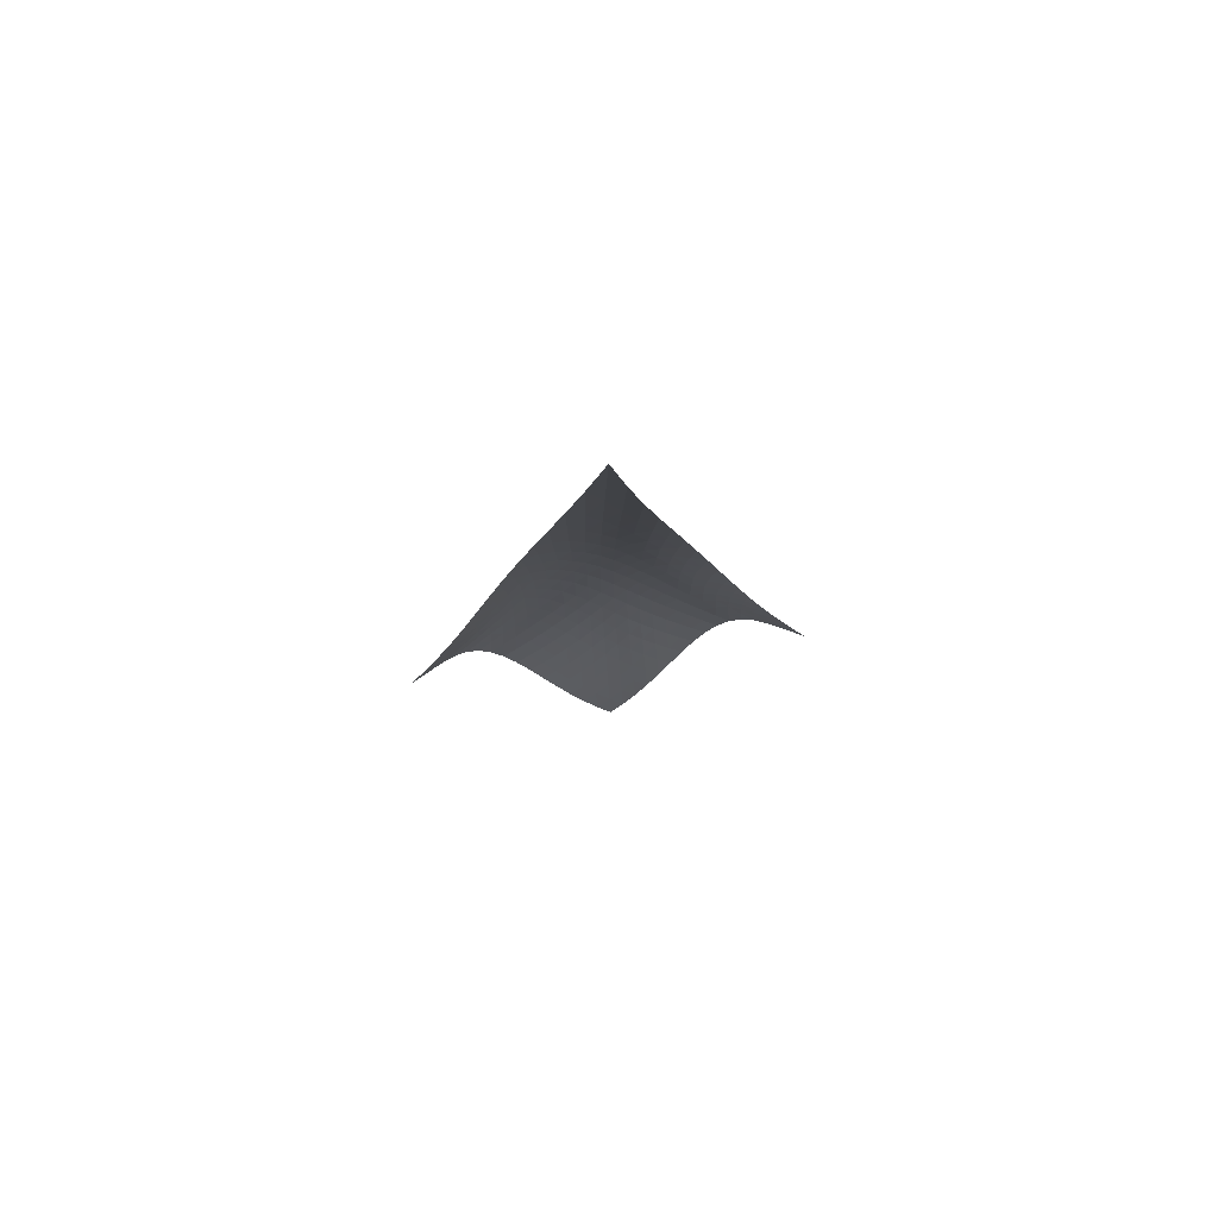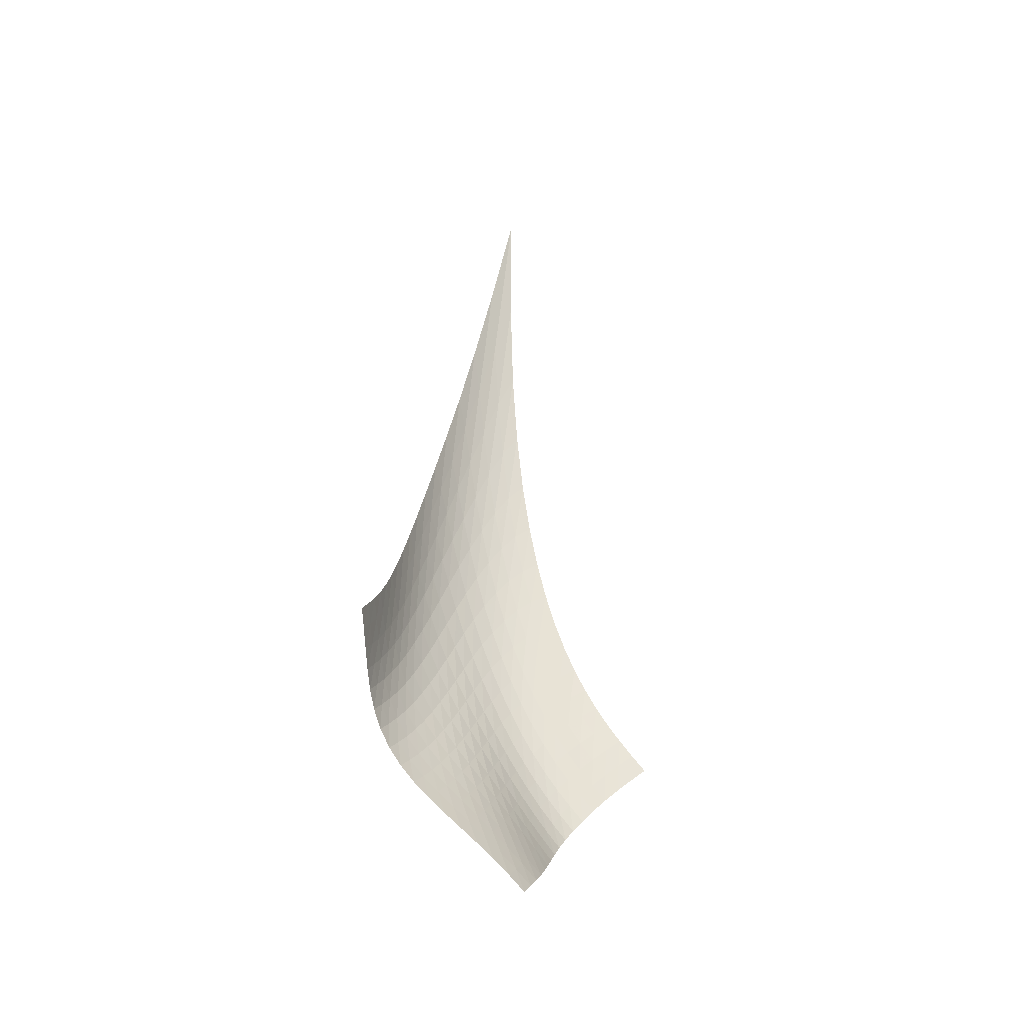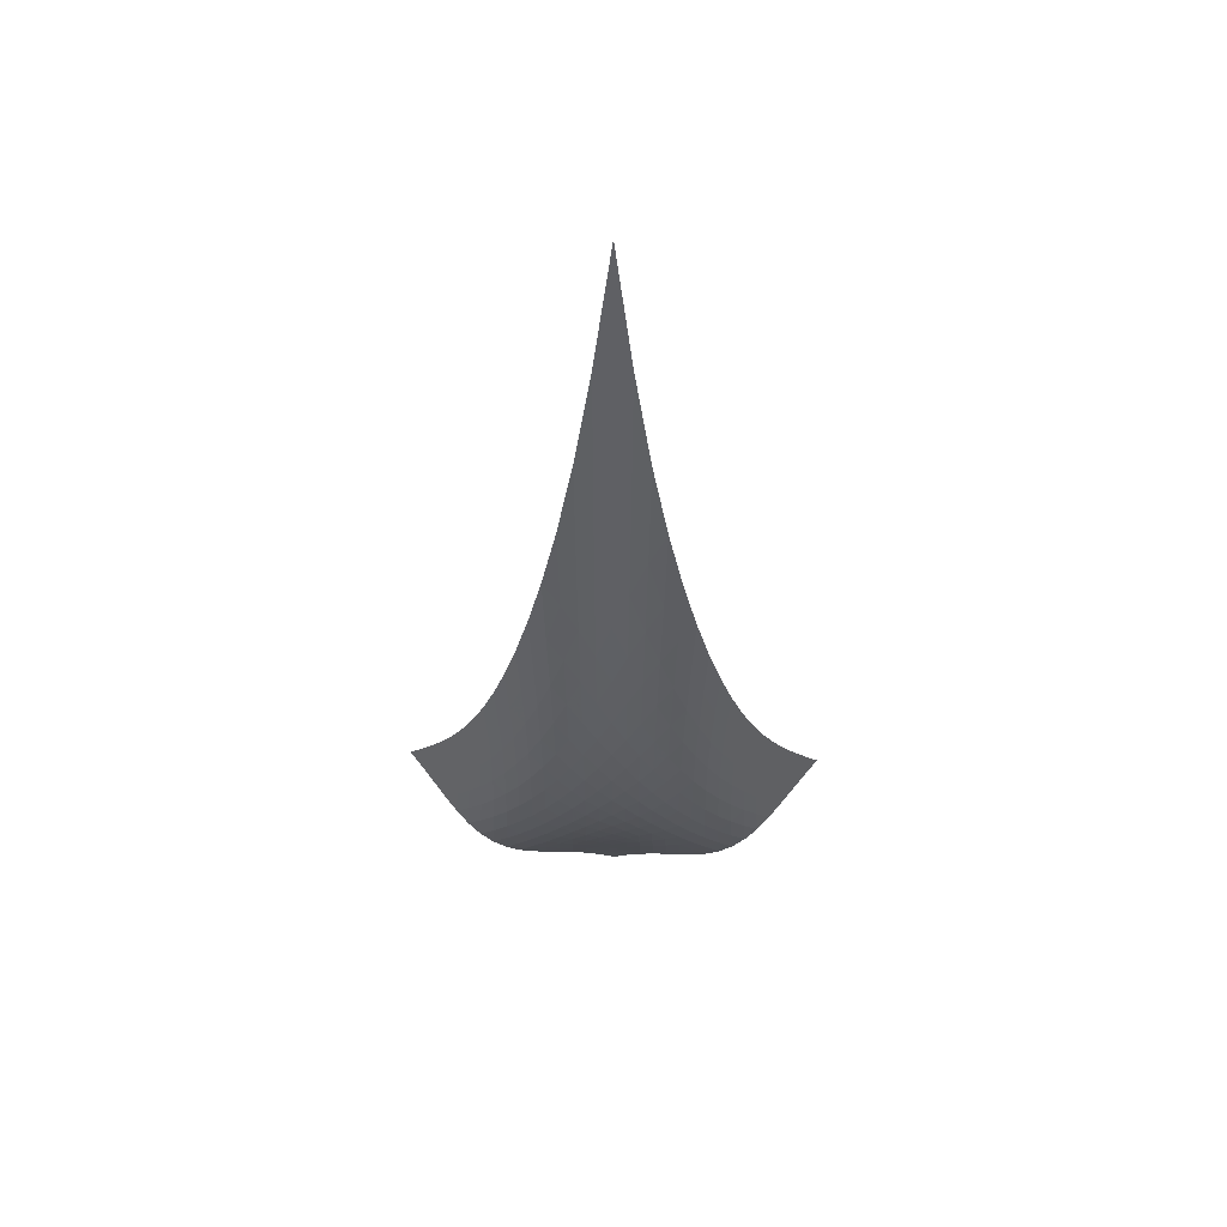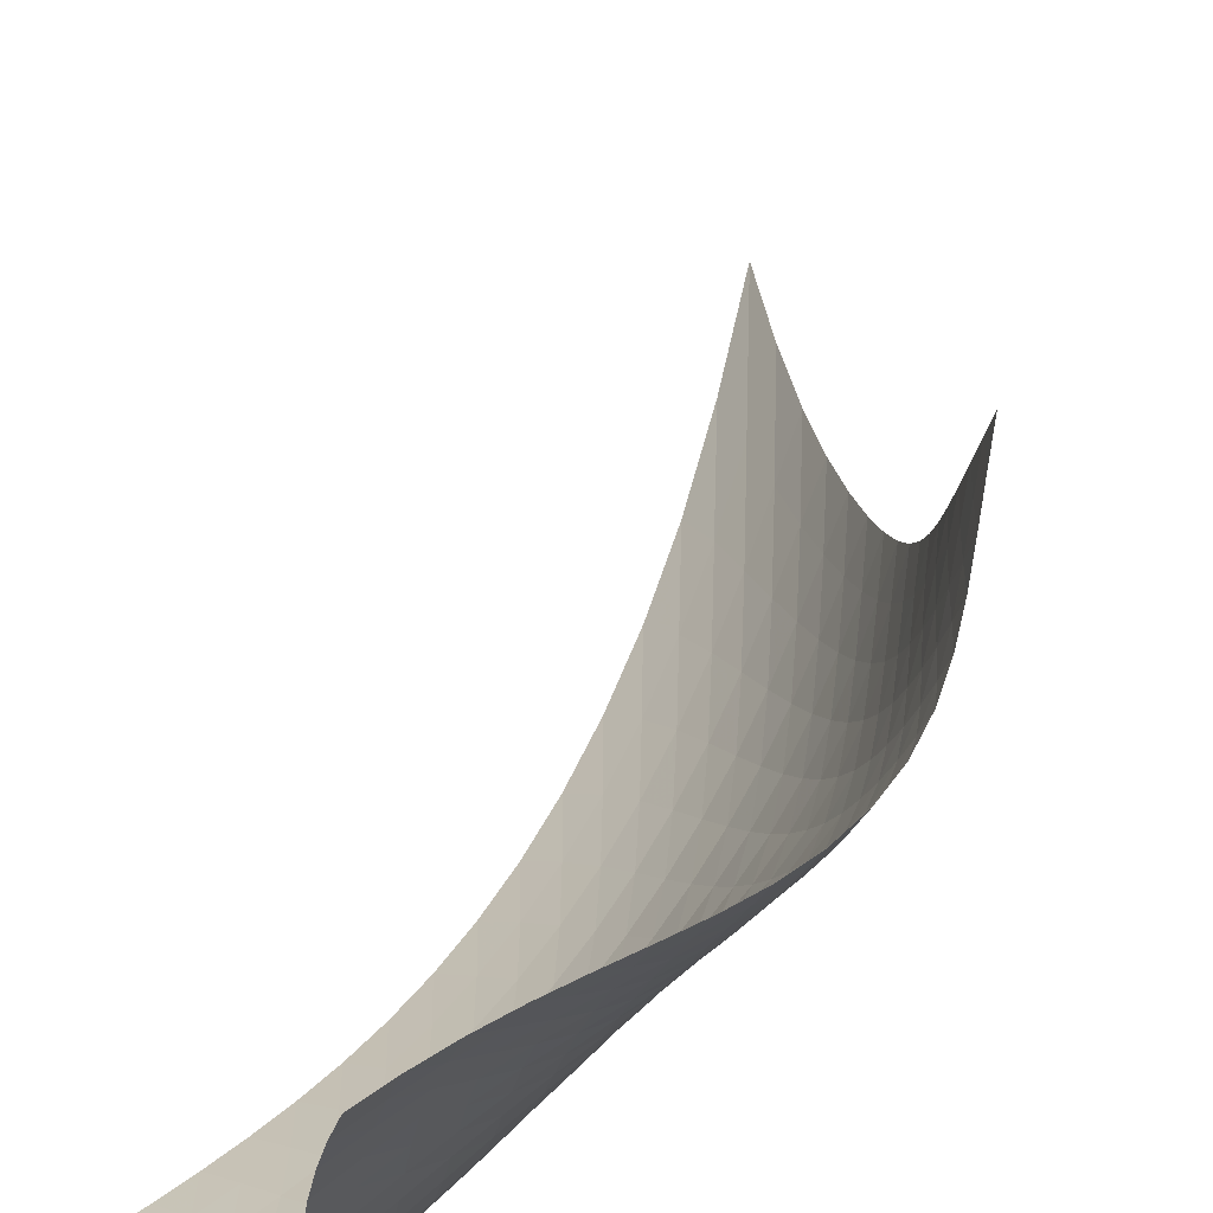
<metadata>
{"format":"obj","ext":"obj","renderer":"f3d","projection":"perspective","resolution":1024,"background":"white","views":[{"elev":77.4,"azim":-51.9,"up":"+Y"},{"elev":-39.7,"azim":-90.8,"up":"+Y"},{"elev":53.3,"azim":136.4,"up":"+Y"},{"elev":18.2,"azim":7.2,"up":"+Z"}]}
</metadata>
<code>
v -6.491 -0.09989 6.491
v -0.7583 -28.33 12.3
v -12.3 -28.33 0.7583
v -6.978 -37.39 6.978
v -11.78 -27.72 0.9467
v -11.26 -27.08 1.131
v -10.76 -26.39 1.308
v -10.27 -25.63 1.479
v -9.802 -24.8 1.647
v -9.349 -23.86 1.821
v -8.915 -22.81 2.01
v -8.5 -21.63 2.225
v -8.105 -20.28 2.477
v -7.733 -18.73 2.779
v -7.386 -16.93 3.142
v -7.073 -14.81 3.583
v -6.804 -12.25 4.118
v -6.6 -9.08 4.769
v -6.488 -5.068 5.56
v -5.56 -5.068 6.488
v -4.769 -9.08 6.6
v -4.118 -12.25 6.804
v -3.583 -14.81 7.073
v -3.142 -16.93 7.386
v -2.779 -18.73 7.733
v -2.477 -20.28 8.105
v -2.225 -21.63 8.5
v -2.01 -22.81 8.915
v -1.821 -23.86 9.349
v -1.647 -24.8 9.802
v -1.479 -25.63 10.27
v -1.308 -26.39 10.76
v -1.131 -27.08 11.26
v -0.9467 -27.72 11.78
v -0.831 -28.86 11.7
v -0.897 -29.39 11.11
v -0.967 -29.94 10.55
v -1.067 -30.5 10.03
v -1.231 -31.09 9.556
v -1.483 -31.7 9.139
v -1.835 -32.32 8.792
v -2.28 -32.93 8.516
v -2.8 -33.52 8.302
v -3.372 -34.1 8.132
v -3.978 -34.66 7.983
v -4.6 -35.21 7.833
v -5.221 -35.75 7.665
v -5.83 -36.3 7.468
v -6.416 -36.84 7.238
v -7.238 -36.84 6.416
v -7.468 -36.3 5.83
v -7.665 -35.75 5.221
v -7.833 -35.21 4.6
v -7.983 -34.66 3.978
v -8.132 -34.1 3.372
v -8.302 -33.52 2.8
v -8.516 -32.93 2.28
v -8.792 -32.32 1.835
v -9.139 -31.7 1.483
v -9.556 -31.09 1.231
v -10.03 -30.5 1.067
v -10.55 -29.94 0.967
v -11.11 -29.39 0.897
v -11.7 -28.86 0.831
v -5.729 -7.907 5.729
v -5.907 -10.86 5.011
v -6.136 -13.45 4.385
v -6.411 -15.69 3.851
v -6.725 -17.62 3.399
v -7.07 -19.31 3.017
v -7.441 -20.8 2.692
v -7.838 -22.12 2.415
v -8.257 -23.29 2.176
v -8.698 -24.34 1.964
v -9.159 -25.28 1.769
v -9.639 -26.13 1.583
v -10.14 -26.9 1.399
v -10.65 -27.6 1.211
v -11.17 -28.25 1.021
v -5.011 -10.86 5.907
v -5.242 -12.93 5.242
v -5.496 -14.95 4.641
v -5.782 -16.81 4.114
v -6.099 -18.51 3.657
v -6.444 -20.05 3.261
v -6.816 -21.44 2.918
v -7.212 -22.7 2.619
v -7.633 -23.84 2.355
v -8.077 -24.87 2.118
v -8.543 -25.81 1.901
v -9.028 -26.65 1.694
v -9.532 -27.43 1.493
v -10.05 -28.13 1.292
v -10.58 -28.78 1.092
v -4.385 -13.45 6.136
v -4.641 -14.95 5.496
v -4.91 -16.53 4.91
v -5.203 -18.07 4.388
v -5.524 -19.54 3.927
v -5.871 -20.92 3.523
v -6.243 -22.2 3.166
v -6.639 -23.38 2.848
v -7.059 -24.47 2.562
v -7.503 -25.47 2.301
v -7.969 -26.38 2.059
v -8.456 -27.22 1.829
v -8.962 -27.98 1.606
v -9.483 -28.68 1.387
v -10.02 -29.33 1.173
v -3.851 -15.69 6.411
v -4.114 -16.81 5.782
v -4.388 -18.07 5.203
v -4.684 -19.36 4.684
v -5.008 -20.64 4.224
v -5.357 -21.87 3.815
v -5.731 -23.04 3.45
v -6.127 -24.14 3.12
v -6.546 -25.17 2.817
v -6.988 -26.12 2.535
v -7.451 -27.01 2.269
v -7.935 -27.83 2.014
v -8.438 -28.58 1.767
v -8.957 -29.27 1.526
v -9.49 -29.9 1.291
v -3.399 -17.62 6.725
v -3.657 -18.51 6.099
v -3.927 -19.54 5.524
v -4.224 -20.64 5.008
v -4.55 -21.75 4.55
v -4.904 -22.85 4.143
v -5.281 -23.92 3.777
v -5.681 -24.94 3.442
v -6.1 -25.91 3.13
v -6.539 -26.82 2.834
v -6.997 -27.67 2.549
v -7.475 -28.47 2.273
v -7.972 -29.2 2.003
v -8.486 -29.88 1.737
v -9.016 -30.5 1.478
v -3.017 -19.31 7.07
v -3.261 -20.05 6.444
v -3.523 -20.92 5.871
v -3.815 -21.87 5.357
v -4.143 -22.85 4.904
v -4.502 -23.84 4.502
v -4.888 -24.82 4.142
v -5.295 -25.77 3.812
v -5.719 -26.67 3.5
v -6.159 -27.54 3.199
v -6.615 -28.36 2.905
v -7.088 -29.13 2.615
v -7.577 -29.84 2.326
v -8.083 -30.51 2.039
v -8.604 -31.12 1.756
v -2.692 -20.8 7.441
v -2.918 -21.44 6.816
v -3.166 -22.2 6.243
v -3.45 -23.04 5.731
v -3.777 -23.92 5.281
v -4.142 -24.82 4.888
v -4.539 -25.72 4.539
v -4.958 -26.59 4.219
v -5.393 -27.44 3.917
v -5.841 -28.26 3.622
v -6.301 -29.04 3.329
v -6.772 -29.79 3.033
v -7.256 -30.49 2.735
v -7.754 -31.14 2.434
v -8.266 -31.75 2.132
v -2.415 -22.12 7.838
v -2.619 -22.7 7.212
v -2.848 -23.38 6.639
v -3.12 -24.14 6.127
v -3.442 -24.94 5.681
v -3.812 -25.77 5.295
v -4.219 -26.59 4.958
v -4.654 -27.41 4.654
v -5.106 -28.21 4.368
v -5.569 -28.98 4.087
v -6.04 -29.72 3.803
v -6.516 -30.44 3.513
v -7.001 -31.12 3.214
v -7.495 -31.76 2.907
v -8 -32.36 2.594
v -2.176 -23.29 8.257
v -2.355 -23.84 7.633
v -2.562 -24.47 7.059
v -2.817 -25.17 6.546
v -3.13 -25.91 6.1
v -3.5 -26.67 5.719
v -3.917 -27.44 5.393
v -4.368 -28.21 5.106
v -4.84 -28.95 4.84
v -5.323 -29.68 4.579
v -5.811 -30.39 4.312
v -6.302 -31.08 4.035
v -6.795 -31.73 3.744
v -7.291 -32.36 3.439
v -7.793 -32.96 3.123
v -1.964 -24.34 8.698
v -2.118 -24.87 8.077
v -2.301 -25.47 7.503
v -2.535 -26.12 6.988
v -2.834 -26.82 6.539
v -3.199 -27.54 6.159
v -3.622 -28.26 5.841
v -4.087 -28.98 5.569
v -4.579 -29.68 5.323
v -5.085 -30.37 5.085
v -5.596 -31.04 4.84
v -6.107 -31.7 4.582
v -6.615 -32.34 4.305
v -7.12 -32.95 4.01
v -7.625 -33.54 3.697
v -1.769 -25.28 9.159
v -1.901 -25.81 8.543
v -2.059 -26.38 7.969
v -2.269 -27.01 7.451
v -2.549 -27.67 6.997
v -2.905 -28.36 6.615
v -3.329 -29.04 6.301
v -3.803 -29.72 6.04
v -4.312 -30.39 5.811
v -4.84 -31.04 5.596
v -5.376 -31.68 5.376
v -5.91 -32.31 5.14
v -6.438 -32.92 4.882
v -6.959 -33.52 4.601
v -7.473 -34.1 4.298
v -1.583 -26.13 9.639
v -1.694 -26.65 9.028
v -1.829 -27.22 8.456
v -2.014 -27.83 7.935
v -2.273 -28.47 7.475
v -2.615 -29.13 7.088
v -3.033 -29.79 6.772
v -3.513 -30.44 6.516
v -4.035 -31.08 6.302
v -4.582 -31.7 6.107
v -5.14 -32.31 5.91
v -5.698 -32.91 5.698
v -6.249 -33.5 5.462
v -6.788 -34.08 5.198
v -7.316 -34.65 4.909
v -1.399 -26.9 10.14
v -1.493 -27.43 9.532
v -1.606 -27.98 8.962
v -1.767 -28.58 8.438
v -2.003 -29.2 7.972
v -2.326 -29.84 7.577
v -2.735 -30.49 7.256
v -3.214 -31.12 7.001
v -3.744 -31.73 6.795
v -4.305 -32.34 6.615
v -4.882 -32.92 6.438
v -5.462 -33.5 6.249
v -6.034 -34.07 6.034
v -6.593 -34.64 5.79
v -7.137 -35.2 5.517
v -1.211 -27.6 10.65
v -1.292 -28.13 10.05
v -1.387 -28.68 9.483
v -1.526 -29.27 8.957
v -1.737 -29.88 8.486
v -2.039 -30.51 8.083
v -2.434 -31.14 7.754
v -2.907 -31.76 7.495
v -3.439 -32.36 7.291
v -4.01 -32.95 7.12
v -4.601 -33.52 6.959
v -5.198 -34.08 6.788
v -5.79 -34.64 6.593
v -6.368 -35.2 6.368
v -6.927 -35.75 6.112
v -1.021 -28.25 11.17
v -1.092 -28.78 10.58
v -1.173 -29.33 10.02
v -1.291 -29.9 9.49
v -1.478 -30.5 9.016
v -1.756 -31.12 8.604
v -2.132 -31.75 8.266
v -2.594 -32.36 8
v -3.123 -32.96 7.793
v -3.697 -33.54 7.625
v -4.298 -34.1 7.473
v -4.909 -34.65 7.316
v -5.517 -35.2 7.137
v -6.112 -35.75 6.927
v -6.685 -36.3 6.685
f 289 49 4
f 289 4 50
f 5 79 64
f 5 64 3
f 79 94 63
f 79 63 64
f 94 109 62
f 94 62 63
f 109 124 61
f 109 61 62
f 124 139 60
f 124 60 61
f 139 154 59
f 139 59 60
f 154 169 58
f 154 58 59
f 169 184 57
f 169 57 58
f 184 199 56
f 184 56 57
f 199 214 55
f 199 55 56
f 214 229 54
f 214 54 55
f 229 244 53
f 229 53 54
f 244 259 52
f 244 52 53
f 259 274 51
f 259 51 52
f 274 289 50
f 274 50 51
f 1 20 65
f 1 65 19
f 19 65 66
f 19 66 18
f 18 66 67
f 18 67 17
f 17 67 68
f 17 68 16
f 16 68 69
f 16 69 15
f 15 69 70
f 15 70 14
f 14 70 71
f 14 71 13
f 13 71 72
f 13 72 12
f 12 72 73
f 12 73 11
f 11 73 74
f 11 74 10
f 10 74 75
f 10 75 9
f 9 75 76
f 9 76 8
f 8 76 77
f 8 77 7
f 7 77 78
f 7 78 6
f 6 78 79
f 6 79 5
f 20 21 80
f 20 80 65
f 65 80 81
f 65 81 66
f 66 81 82
f 66 82 67
f 67 82 83
f 67 83 68
f 68 83 84
f 68 84 69
f 69 84 85
f 69 85 70
f 70 85 86
f 70 86 71
f 71 86 87
f 71 87 72
f 72 87 88
f 72 88 73
f 73 88 89
f 73 89 74
f 74 89 90
f 74 90 75
f 75 90 91
f 75 91 76
f 76 91 92
f 76 92 77
f 77 92 93
f 77 93 78
f 78 93 94
f 78 94 79
f 21 22 95
f 21 95 80
f 80 95 96
f 80 96 81
f 81 96 97
f 81 97 82
f 82 97 98
f 82 98 83
f 83 98 99
f 83 99 84
f 84 99 100
f 84 100 85
f 85 100 101
f 85 101 86
f 86 101 102
f 86 102 87
f 87 102 103
f 87 103 88
f 88 103 104
f 88 104 89
f 89 104 105
f 89 105 90
f 90 105 106
f 90 106 91
f 91 106 107
f 91 107 92
f 92 107 108
f 92 108 93
f 93 108 109
f 93 109 94
f 22 23 110
f 22 110 95
f 95 110 111
f 95 111 96
f 96 111 112
f 96 112 97
f 97 112 113
f 97 113 98
f 98 113 114
f 98 114 99
f 99 114 115
f 99 115 100
f 100 115 116
f 100 116 101
f 101 116 117
f 101 117 102
f 102 117 118
f 102 118 103
f 103 118 119
f 103 119 104
f 104 119 120
f 104 120 105
f 105 120 121
f 105 121 106
f 106 121 122
f 106 122 107
f 107 122 123
f 107 123 108
f 108 123 124
f 108 124 109
f 23 24 125
f 23 125 110
f 110 125 126
f 110 126 111
f 111 126 127
f 111 127 112
f 112 127 128
f 112 128 113
f 113 128 129
f 113 129 114
f 114 129 130
f 114 130 115
f 115 130 131
f 115 131 116
f 116 131 132
f 116 132 117
f 117 132 133
f 117 133 118
f 118 133 134
f 118 134 119
f 119 134 135
f 119 135 120
f 120 135 136
f 120 136 121
f 121 136 137
f 121 137 122
f 122 137 138
f 122 138 123
f 123 138 139
f 123 139 124
f 24 25 140
f 24 140 125
f 125 140 141
f 125 141 126
f 126 141 142
f 126 142 127
f 127 142 143
f 127 143 128
f 128 143 144
f 128 144 129
f 129 144 145
f 129 145 130
f 130 145 146
f 130 146 131
f 131 146 147
f 131 147 132
f 132 147 148
f 132 148 133
f 133 148 149
f 133 149 134
f 134 149 150
f 134 150 135
f 135 150 151
f 135 151 136
f 136 151 152
f 136 152 137
f 137 152 153
f 137 153 138
f 138 153 154
f 138 154 139
f 25 26 155
f 25 155 140
f 140 155 156
f 140 156 141
f 141 156 157
f 141 157 142
f 142 157 158
f 142 158 143
f 143 158 159
f 143 159 144
f 144 159 160
f 144 160 145
f 145 160 161
f 145 161 146
f 146 161 162
f 146 162 147
f 147 162 163
f 147 163 148
f 148 163 164
f 148 164 149
f 149 164 165
f 149 165 150
f 150 165 166
f 150 166 151
f 151 166 167
f 151 167 152
f 152 167 168
f 152 168 153
f 153 168 169
f 153 169 154
f 26 27 170
f 26 170 155
f 155 170 171
f 155 171 156
f 156 171 172
f 156 172 157
f 157 172 173
f 157 173 158
f 158 173 174
f 158 174 159
f 159 174 175
f 159 175 160
f 160 175 176
f 160 176 161
f 161 176 177
f 161 177 162
f 162 177 178
f 162 178 163
f 163 178 179
f 163 179 164
f 164 179 180
f 164 180 165
f 165 180 181
f 165 181 166
f 166 181 182
f 166 182 167
f 167 182 183
f 167 183 168
f 168 183 184
f 168 184 169
f 27 28 185
f 27 185 170
f 170 185 186
f 170 186 171
f 171 186 187
f 171 187 172
f 172 187 188
f 172 188 173
f 173 188 189
f 173 189 174
f 174 189 190
f 174 190 175
f 175 190 191
f 175 191 176
f 176 191 192
f 176 192 177
f 177 192 193
f 177 193 178
f 178 193 194
f 178 194 179
f 179 194 195
f 179 195 180
f 180 195 196
f 180 196 181
f 181 196 197
f 181 197 182
f 182 197 198
f 182 198 183
f 183 198 199
f 183 199 184
f 28 29 200
f 28 200 185
f 185 200 201
f 185 201 186
f 186 201 202
f 186 202 187
f 187 202 203
f 187 203 188
f 188 203 204
f 188 204 189
f 189 204 205
f 189 205 190
f 190 205 206
f 190 206 191
f 191 206 207
f 191 207 192
f 192 207 208
f 192 208 193
f 193 208 209
f 193 209 194
f 194 209 210
f 194 210 195
f 195 210 211
f 195 211 196
f 196 211 212
f 196 212 197
f 197 212 213
f 197 213 198
f 198 213 214
f 198 214 199
f 29 30 215
f 29 215 200
f 200 215 216
f 200 216 201
f 201 216 217
f 201 217 202
f 202 217 218
f 202 218 203
f 203 218 219
f 203 219 204
f 204 219 220
f 204 220 205
f 205 220 221
f 205 221 206
f 206 221 222
f 206 222 207
f 207 222 223
f 207 223 208
f 208 223 224
f 208 224 209
f 209 224 225
f 209 225 210
f 210 225 226
f 210 226 211
f 211 226 227
f 211 227 212
f 212 227 228
f 212 228 213
f 213 228 229
f 213 229 214
f 30 31 230
f 30 230 215
f 215 230 231
f 215 231 216
f 216 231 232
f 216 232 217
f 217 232 233
f 217 233 218
f 218 233 234
f 218 234 219
f 219 234 235
f 219 235 220
f 220 235 236
f 220 236 221
f 221 236 237
f 221 237 222
f 222 237 238
f 222 238 223
f 223 238 239
f 223 239 224
f 224 239 240
f 224 240 225
f 225 240 241
f 225 241 226
f 226 241 242
f 226 242 227
f 227 242 243
f 227 243 228
f 228 243 244
f 228 244 229
f 31 32 245
f 31 245 230
f 230 245 246
f 230 246 231
f 231 246 247
f 231 247 232
f 232 247 248
f 232 248 233
f 233 248 249
f 233 249 234
f 234 249 250
f 234 250 235
f 235 250 251
f 235 251 236
f 236 251 252
f 236 252 237
f 237 252 253
f 237 253 238
f 238 253 254
f 238 254 239
f 239 254 255
f 239 255 240
f 240 255 256
f 240 256 241
f 241 256 257
f 241 257 242
f 242 257 258
f 242 258 243
f 243 258 259
f 243 259 244
f 32 33 260
f 32 260 245
f 245 260 261
f 245 261 246
f 246 261 262
f 246 262 247
f 247 262 263
f 247 263 248
f 248 263 264
f 248 264 249
f 249 264 265
f 249 265 250
f 250 265 266
f 250 266 251
f 251 266 267
f 251 267 252
f 252 267 268
f 252 268 253
f 253 268 269
f 253 269 254
f 254 269 270
f 254 270 255
f 255 270 271
f 255 271 256
f 256 271 272
f 256 272 257
f 257 272 273
f 257 273 258
f 258 273 274
f 258 274 259
f 33 34 275
f 33 275 260
f 260 275 276
f 260 276 261
f 261 276 277
f 261 277 262
f 262 277 278
f 262 278 263
f 263 278 279
f 263 279 264
f 264 279 280
f 264 280 265
f 265 280 281
f 265 281 266
f 266 281 282
f 266 282 267
f 267 282 283
f 267 283 268
f 268 283 284
f 268 284 269
f 269 284 285
f 269 285 270
f 270 285 286
f 270 286 271
f 271 286 287
f 271 287 272
f 272 287 288
f 272 288 273
f 273 288 289
f 273 289 274
f 34 2 35
f 34 35 275
f 275 35 36
f 275 36 276
f 276 36 37
f 276 37 277
f 277 37 38
f 277 38 278
f 278 38 39
f 278 39 279
f 279 39 40
f 279 40 280
f 280 40 41
f 280 41 281
f 281 41 42
f 281 42 282
f 282 42 43
f 282 43 283
f 283 43 44
f 283 44 284
f 284 44 45
f 284 45 285
f 285 45 46
f 285 46 286
f 286 46 47
f 286 47 287
f 287 47 48
f 287 48 288
f 288 48 49
f 288 49 289

</code>
